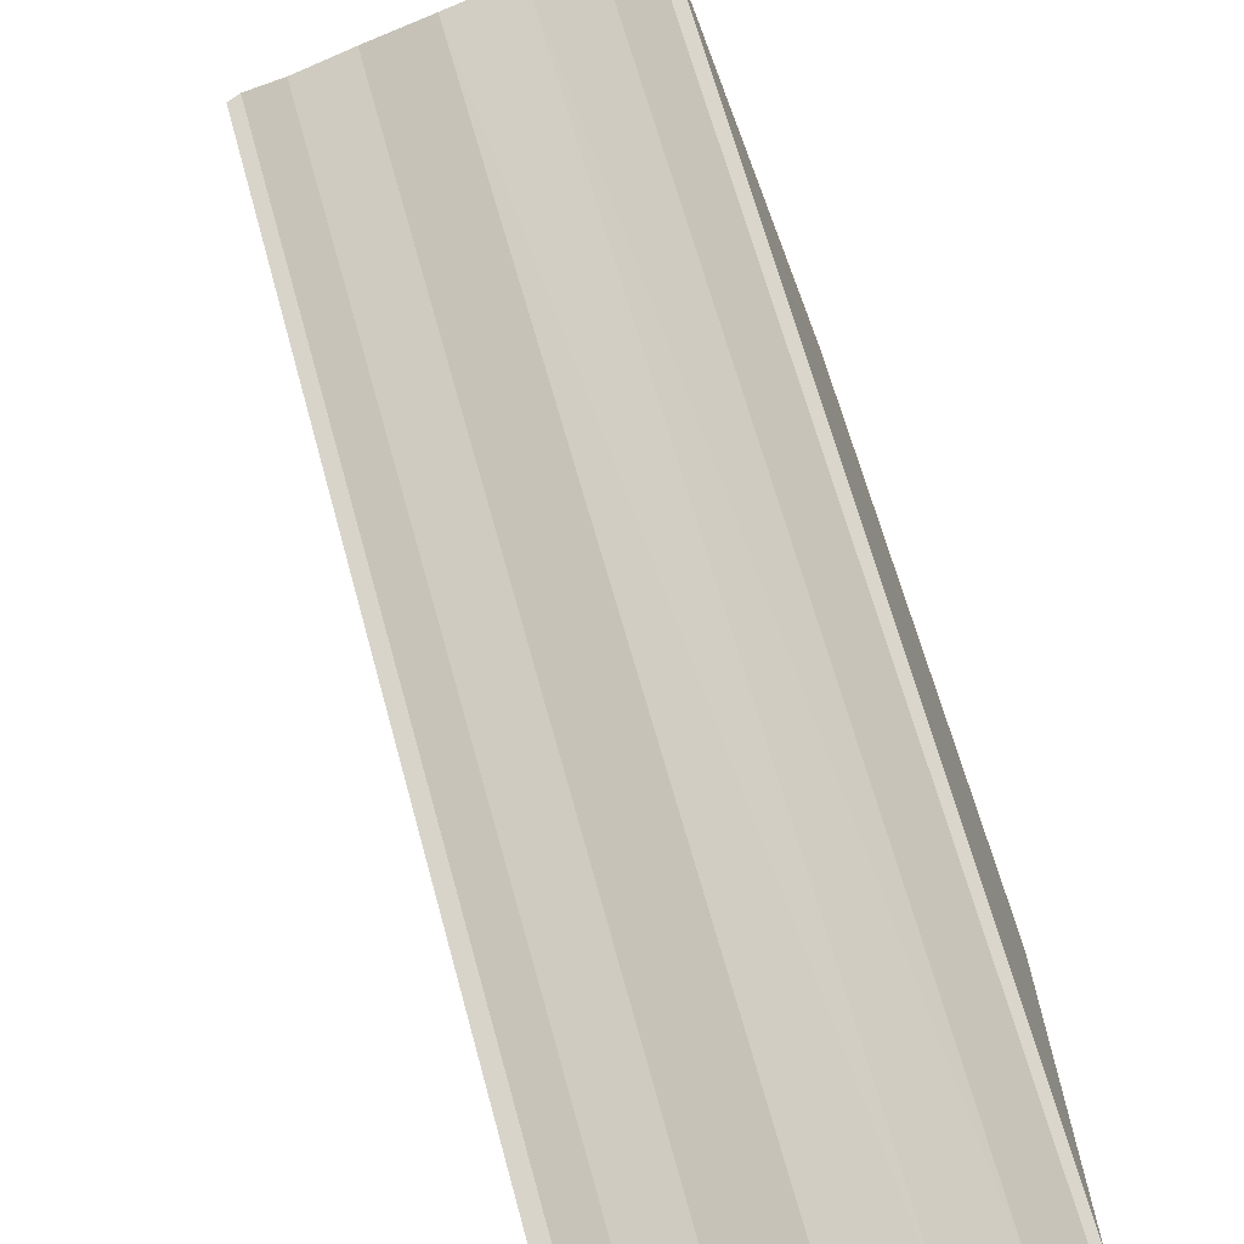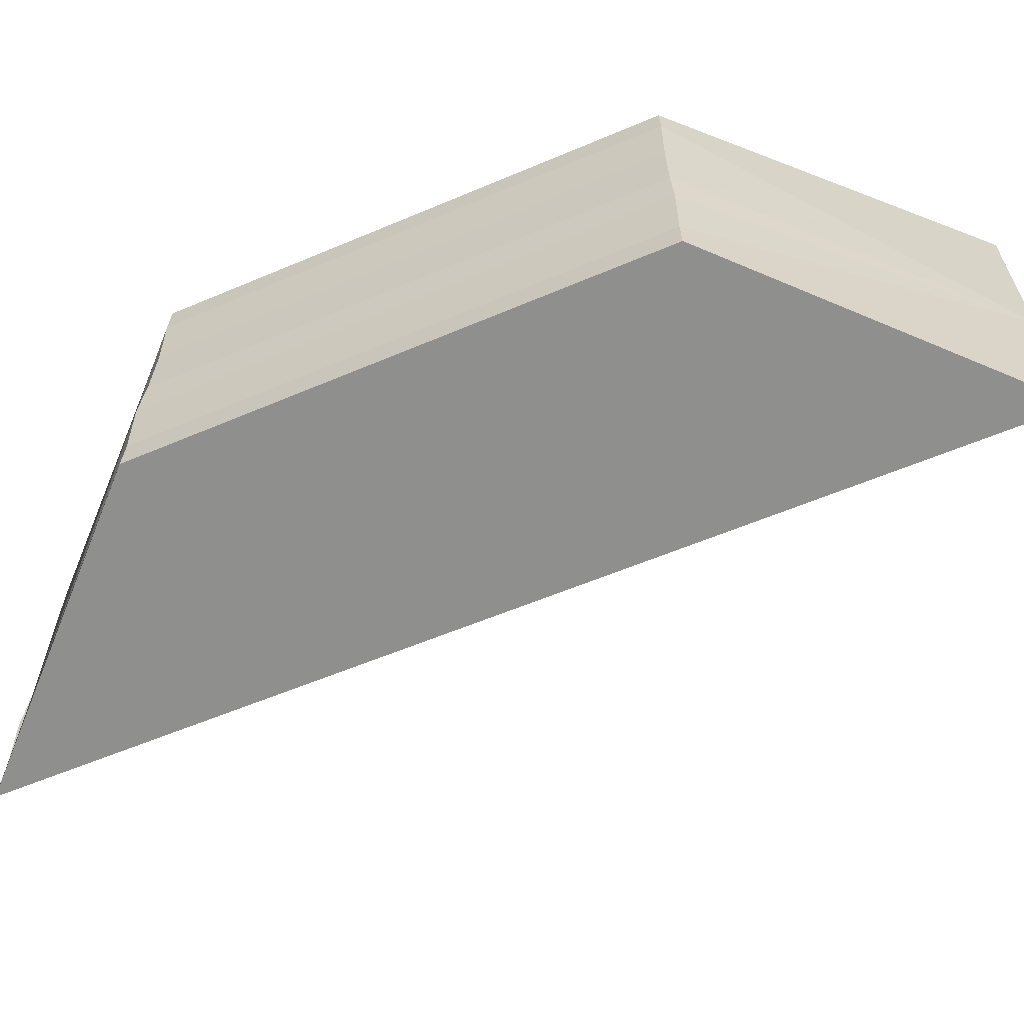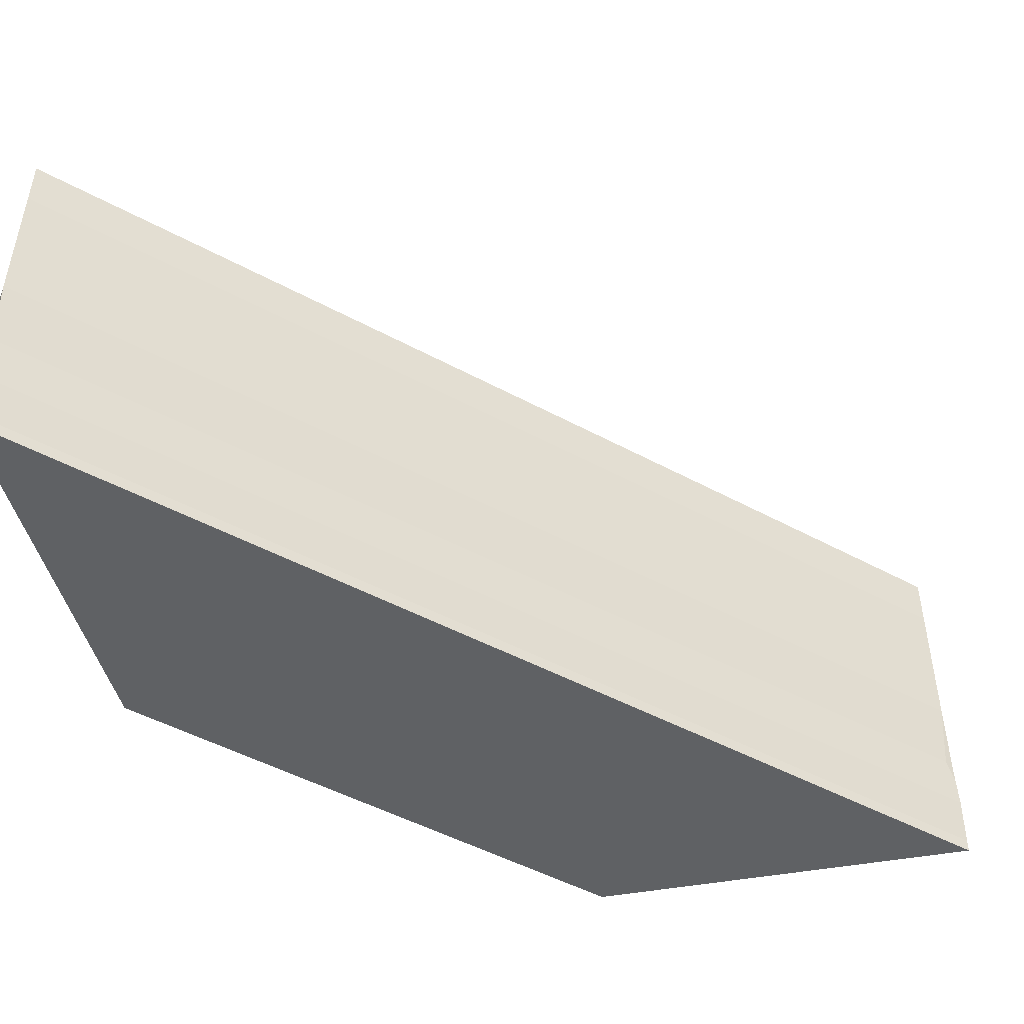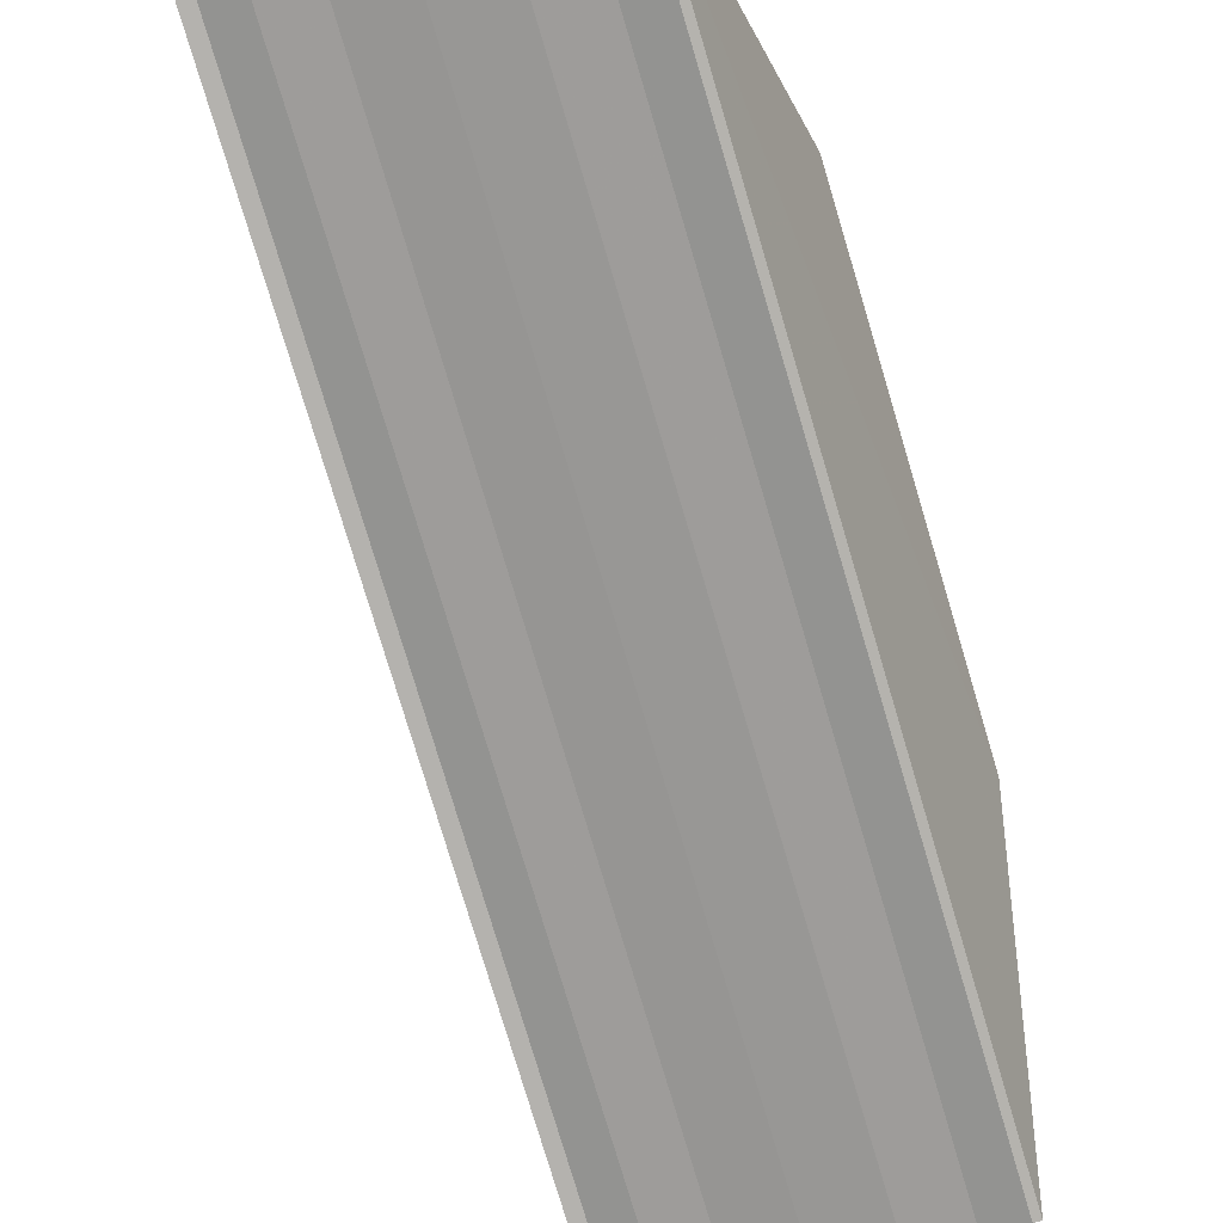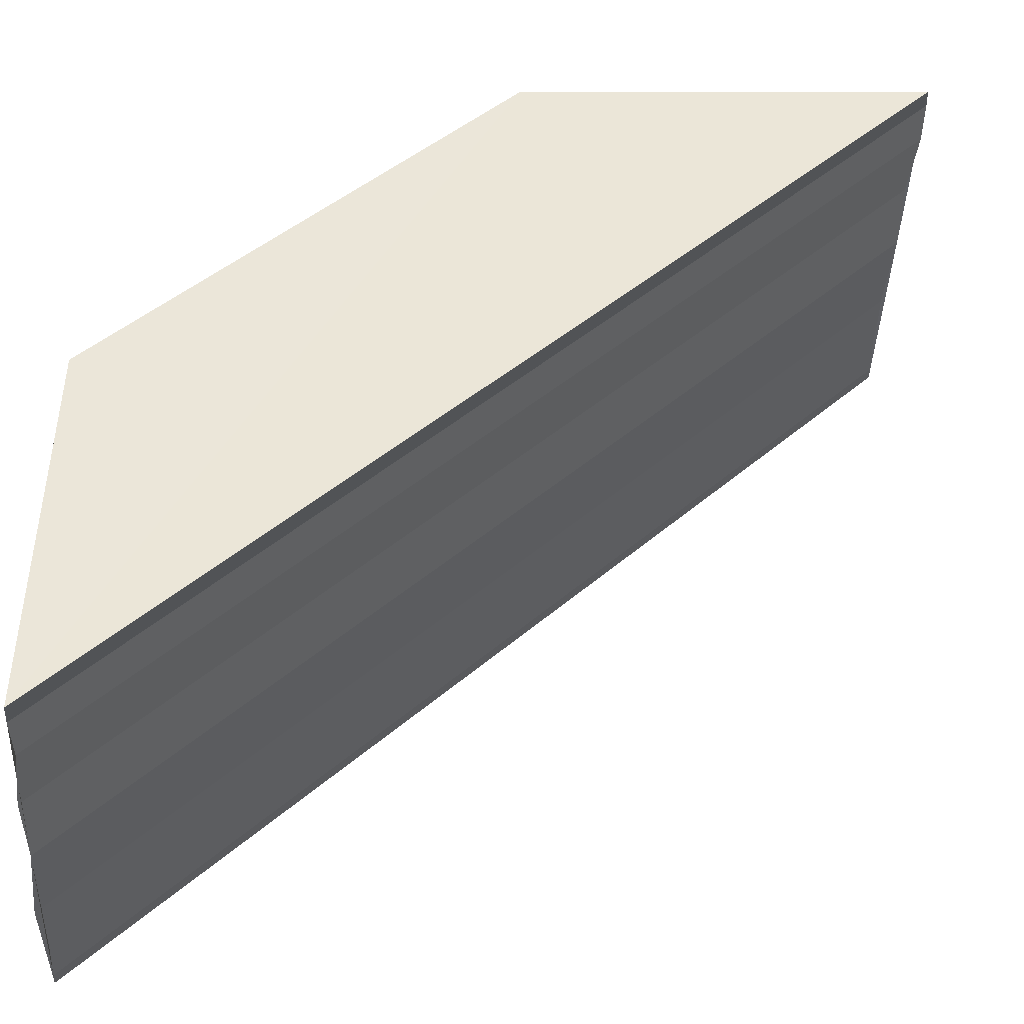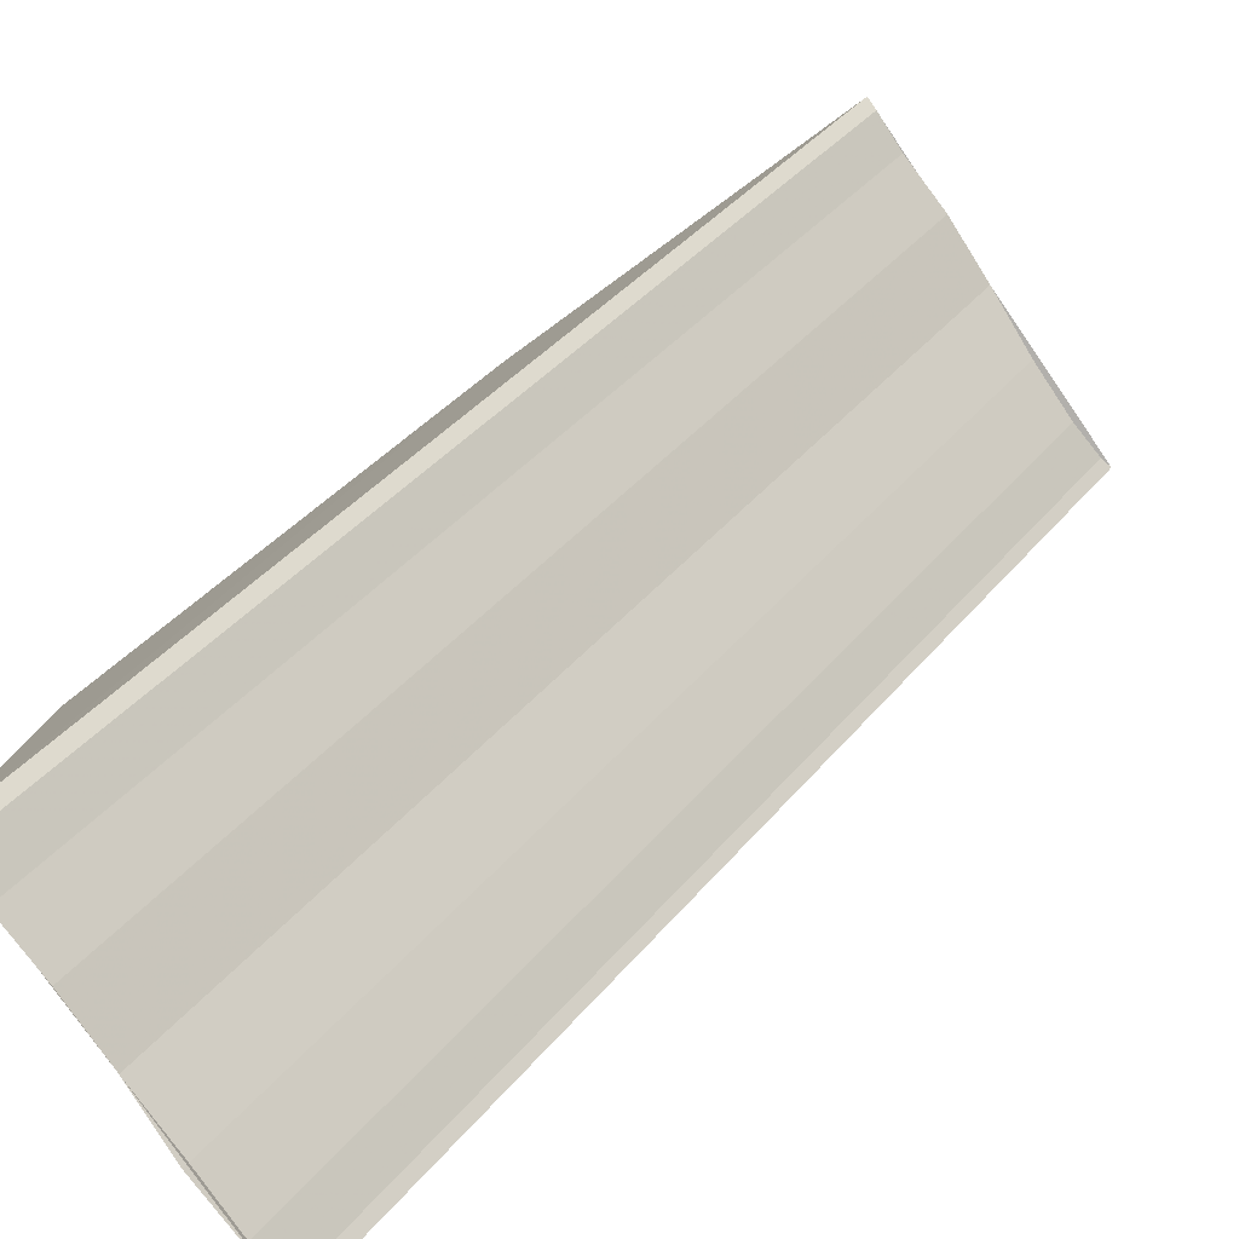
<metadata>
{"format":"obj","ext":"obj","renderer":"f3d","projection":"perspective","resolution":1024,"background":"white","views":[{"elev":-64.2,"azim":-67.5,"up":"+Y"},{"elev":-62.6,"azim":157.4,"up":"+Z"},{"elev":-48.3,"azim":-76.3,"up":"+Z"},{"elev":-31.1,"azim":-66.1,"up":"+Y"},{"elev":-42.2,"azim":177.3,"up":"+Y"},{"elev":-77.8,"azim":-146.3,"up":"+Y"}]}
</metadata>
<code>
o 8920
v 2217 1883 13.8
v 2217 1883 13.8
v 2217 1883 13.8
v 2217 1883 13.8
v 2217 1883 13.8
v 2217 1883 13.8
v 2217 1883 13.8
v 2217 1883 13.8
v 2217 1883 13.8
v 2217 1883 13.8
v 2217 1883 13.8
v 2217 1883 13.8
v 2217 1883 13.8
v 2217 1883 13.8
v 2217 1883 13.8
v 2217 1883 13.8
v 2217 1883 13.8
v 2217 1883 13.79
v 2217 1883 13.79
v 2217 1883 13.8
v 2217 1883 13.79
v 2217 1883 13.79
v 2217 1883 13.79
v 2217 1883 13.79
v 2217 1883 13.79
v 2217 1883 13.79
v 2217 1883 13.79
v 2217 1883 13.8
v 2217 1883 13.8
v 2217 1883 13.79
v 2217 1883 13.8
v 2217 1883 13.8
v 2217 1883 13.8
v 2217 1883 13.8
v 2217 1883 13.8
v 2217 1883 13.8
v 2217 1883 13.8
v 2217 1883 13.8
v 2217 1883 13.79
v 2217 1883 13.79
v 2217 1883 13.79
v 2217 1883 13.79
v 2217 1883 13.79
v 2217 1883 13.8
v 2217 1883 13.8
v 2217 1883 13.8
v 2217 1883 13.8
v 2217 1883 13.8
v 2217 1883 13.8
v 2217 1883 13.8
f 1 2 3
f 3 4 5
f 6 4 7
f 8 7 9
f 10 11 8
f 12 10 8
f 13 10 12
f 14 13 12
f 15 13 14
f 16 15 14
f 16 9 17
f 6 15 16
f 16 18 19
f 20 21 18
f 6 22 21
f 16 20 23
f 24 22 25
f 26 27 24
f 16 28 20
f 28 29 20
f 29 30 20
f 6 30 29
f 31 29 28
f 6 29 31
f 32 31 28
f 16 32 28
f 33 31 32
f 6 31 33
f 16 34 32
f 34 33 32
f 35 6 16
f 36 6 35
f 37 36 35
f 38 36 37
f 39 38 37
f 40 38 39
f 41 40 39
f 42 40 43
f 6 33 44
f 44 33 34
f 6 44 45
f 6 45 46
f 47 44 34
f 45 44 47
f 16 47 34
f 16 48 47
f 48 45 47
f 49 45 50

</code>
